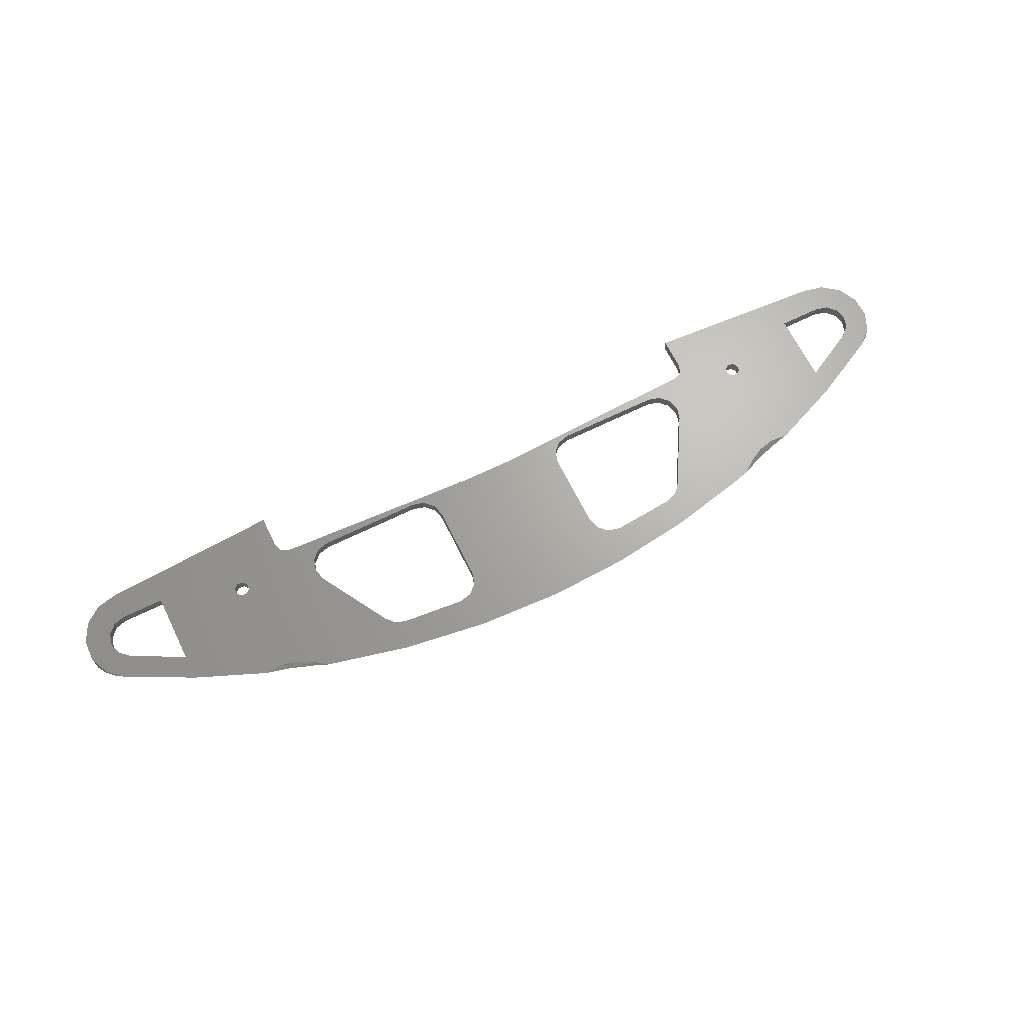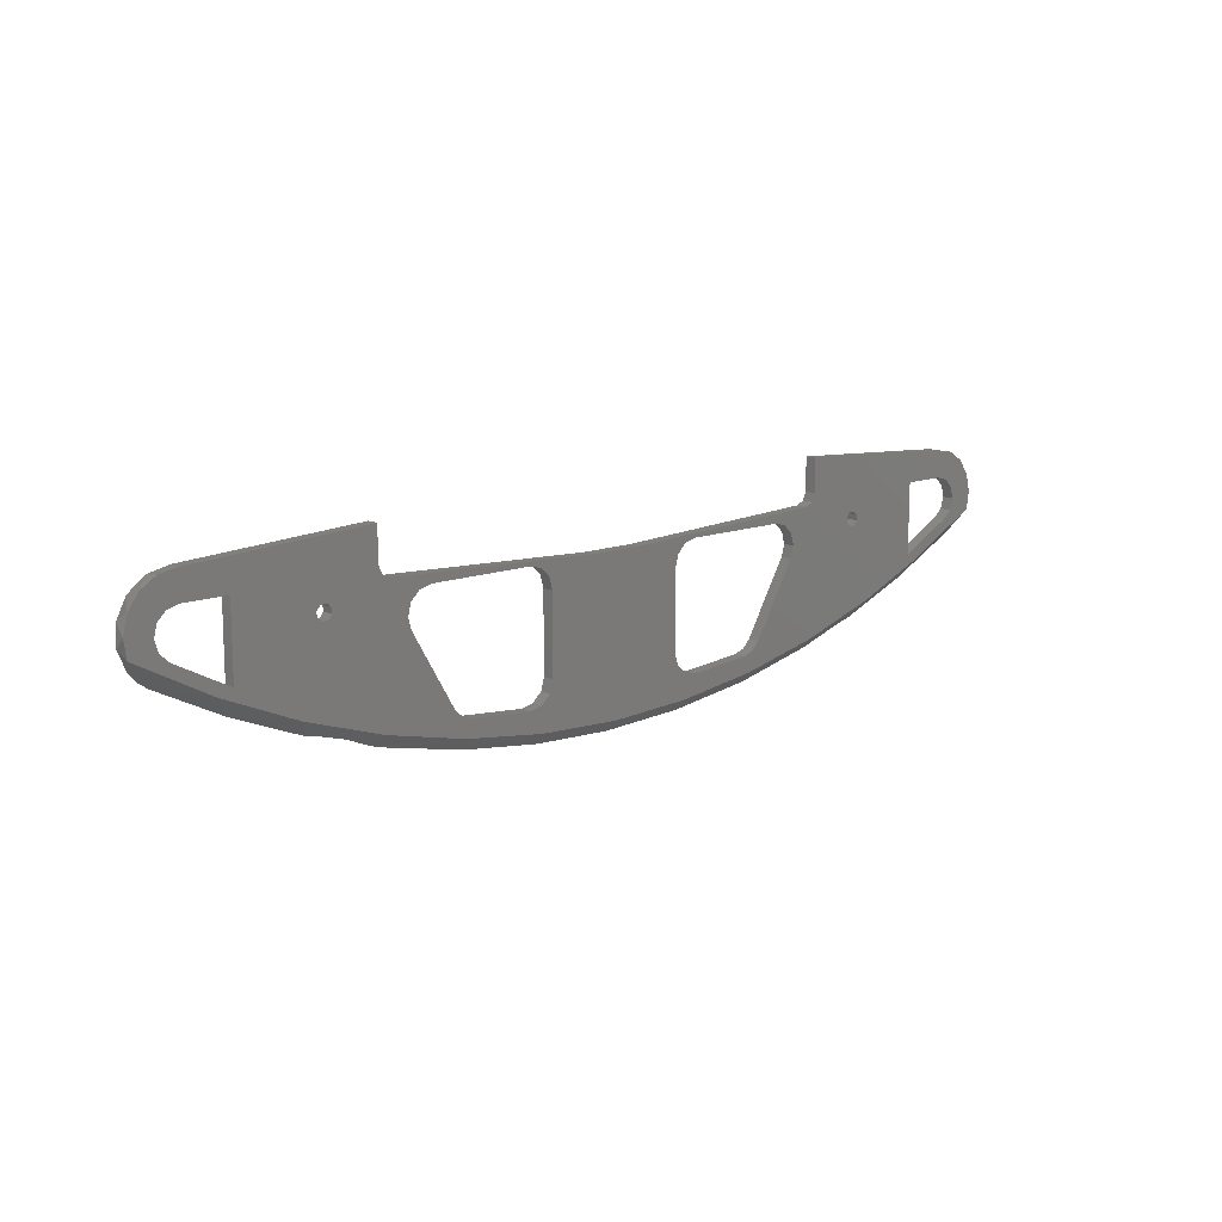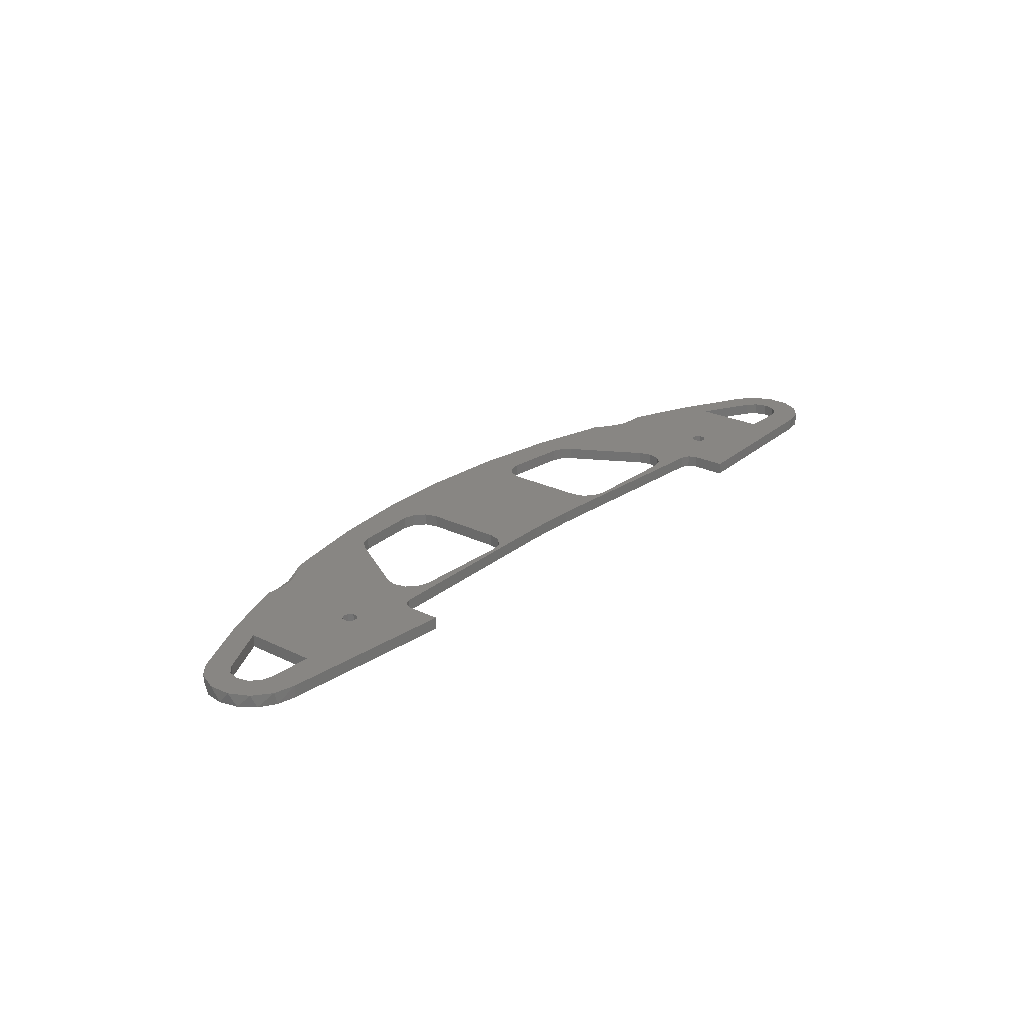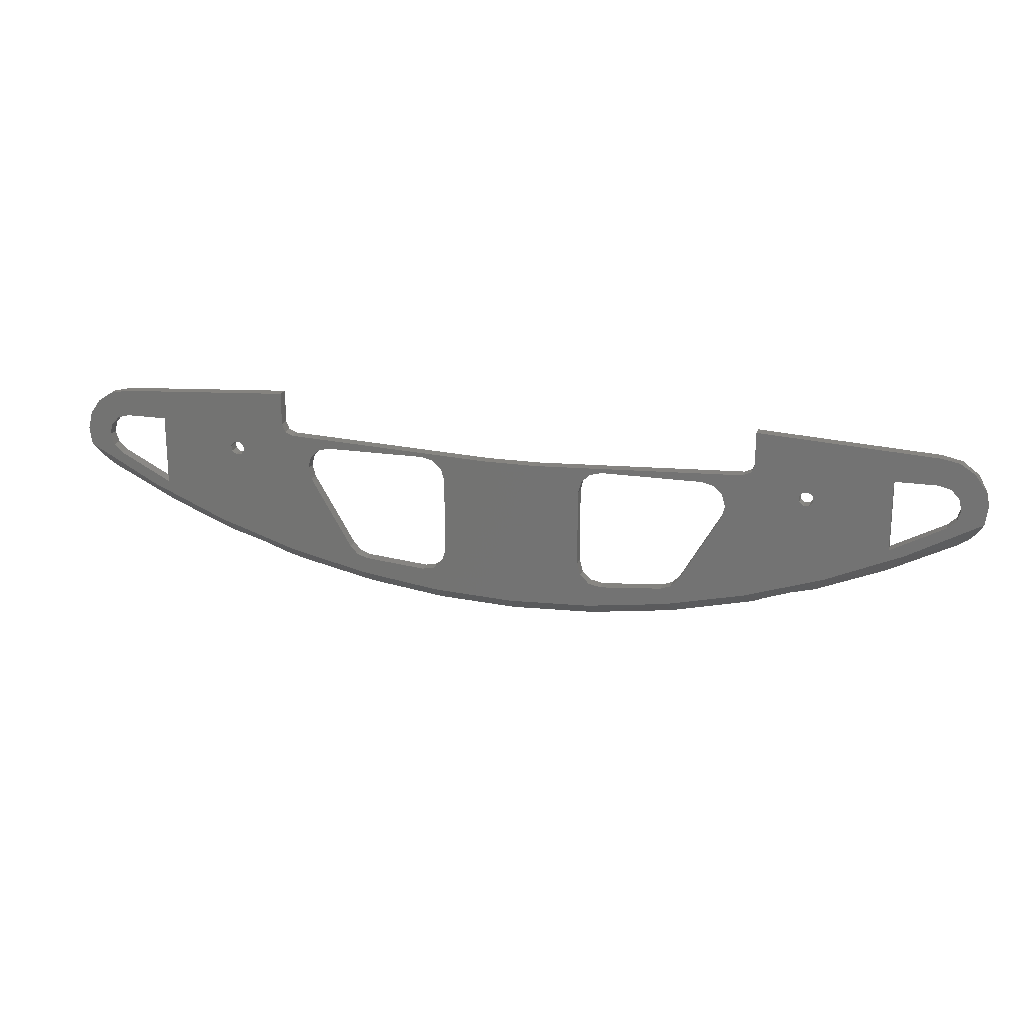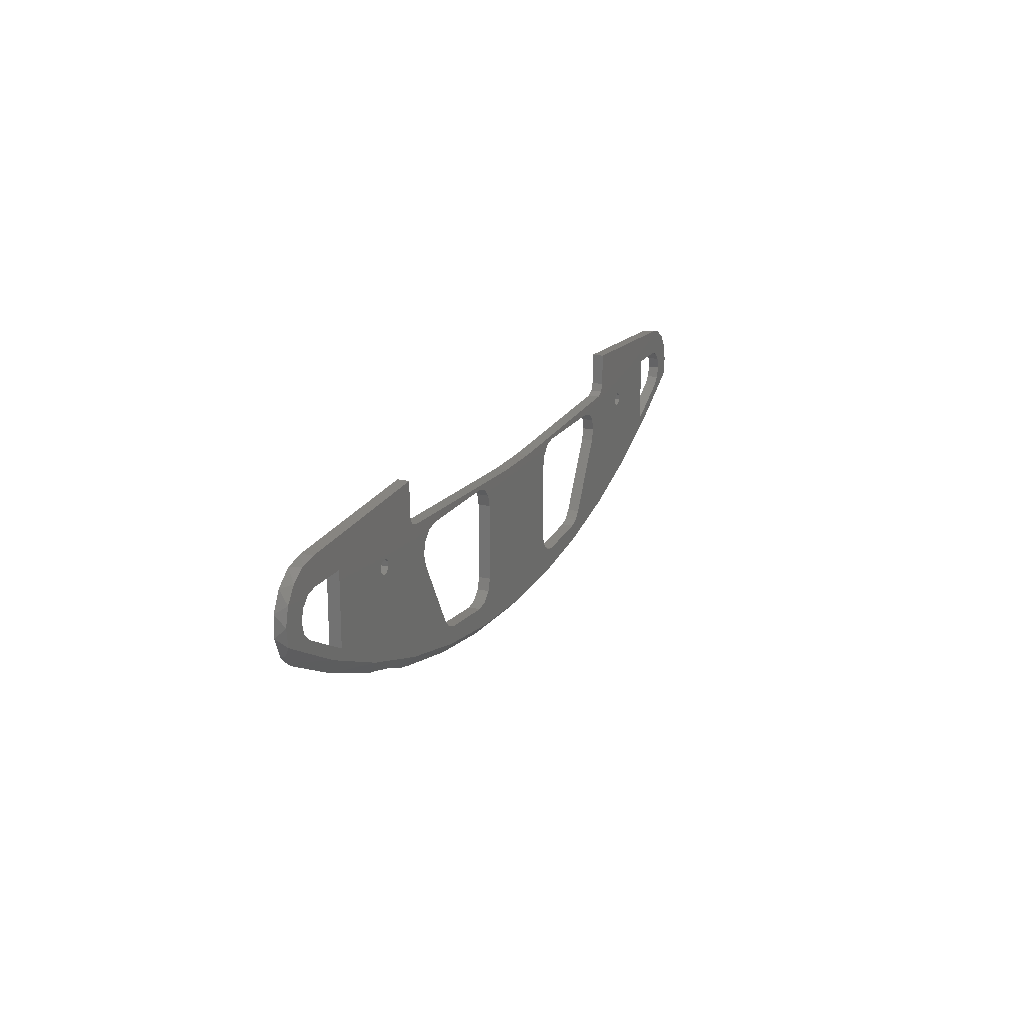
<metadata>
{"format":"stl","ext":"stl","renderer":"f3d","projection":"perspective","resolution":1024,"background":"white","views":[{"elev":66.7,"azim":-26.2,"up":"+Z"},{"elev":12.8,"azim":138.3,"up":"+Y"},{"elev":24.0,"azim":129.2,"up":"+Z"},{"elev":20.4,"azim":-164.6,"up":"+Y"},{"elev":19.0,"azim":113.0,"up":"+Y"}]}
</metadata>
<code>
# stl→obj: 213 verts, 446 faces
v 42 -3.786 0
v 41.44 -5.168 0
v 50.4 -7.801 0
v 4.525 -7.395 0
v 16 -7.6 0
v 33.32 -7.6 0
v -4.525 -7.395 0
v -26.5 -7.6 0
v -40.09 -5.784 0
v -33.32 -7.6 0
v 52.97 -25.68 0
v 51.1 -10.2 0
v 50.09 -25.42 0
v 50.15 -10.1 0
v -41.44 -5.168 0
v -50.15 -7.903 0
v -3.838e-14 -35 0
v 13.32 -34.43 0
v -14.33 -34.34 0
v 40.09 -5.784 0
v 71.89 0.00167 0
v 42 1.802 0
v 64.75 -4.6 0
v 71.94 -4.6 0
v 78.12 -2.923 0
v 75.33 -0.7657 0
v -71.89 0.00167 0
v -75.33 -0.7657 0
v -71.94 -4.6 0
v -64.75 -4.6 0
v -51.1 -7.801 0
v -42 -3.786 0
v -42 1.802 0
v -64.75 -16.6 0
v -51.35 -10.1 0
v -51.95 -9.352 0
v -51.85 -8.401 0
v 64.75 -16.6 0
v 51.35 -7.903 0
v 51.95 -8.648 0
v 51.85 -9.599 0
v 64.63 -20.9 0
v 75.85 -15.19 0
v 73.74 -11.82 0
v 39.57 -29.87 0
v 42.5 -29.07 -6.715e-09
v 26.55 -32.71 0
v 26.81 -27.69 0
v 16.22 -28.63 0
v -16.22 -28.63 0
v -28.53 -32.35 0
v -26.81 -27.69 0
v -42.5 -29.07 0
v -44.61 -27.49 0
v 28.53 -27.05 0
v 44.61 -27.49 0
v 29.79 -25.72 0
v 47.44 -26.02 0
v 36.78 -13.6 0
v 37.32 -11.6 0
v -16 -7.6 0
v -50.09 -25.42 0
v -50.4 -10.2 0
v -52.97 -25.68 8.641e-07
v -64.63 -20.9 0
v -75.85 -15.19 0
v -73.74 -11.82 0
v -78.48 -12.84 0
v -35.32 -8.136 0
v -36.78 -9.6 0
v -49.55 -8.648 0
v -49.65 -9.599 0
v -79.74 -6.062 0
v -73.88 -5.127 0
v -78.12 -2.923 0
v -79.86 -9.588 0
v -75.77 -8.516 0
v -75.28 -6.564 0
v -75.2 -10.45 0
v -37.32 -11.6 0
v -36.78 -13.6 0
v -29.79 -25.72 0
v -47.44 -26.02 0
v -28.53 -27.05 0
v 14 -8.136 0
v -14 -8.136 0
v 12.54 -9.6 0
v -12.54 -9.6 0
v 12 -11.6 0
v -12 -11.6 0
v 12 -24.63 0
v -12 -21.6 0
v -12 -24.63 0
v 12.57 -26.7 0
v -12.57 -26.7 0
v 14.13 -28.17 0
v -14.13 -28.17 0
v 49.65 -8.401 0
v 35.32 -8.136 0
v 49.55 -9.352 0
v 36.78 -9.6 0
v 79.74 -6.062 0
v 73.88 -5.127 0
v 75.28 -6.564 0
v 79.86 -9.588 0
v 75.77 -8.516 0
v 75.2 -10.45 0
v 78.48 -12.84 0
v 42 1.802 -2
v 50.4 -7.801 -2
v 42 -3.786 -2
v 41.44 -5.168 -2
v 33.32 -7.6 -2
v 16 -7.6 -2
v 4.525 -7.395 -2
v -4.525 -7.395 -2
v 41.32 -27.32 -2
v 28.53 -27.05 -2
v 29.79 -25.72 -2
v 50.15 -10.1 -2
v 51.1 -10.2 -2
v -54.56 -22.95 -2
v -50.4 -10.2 -2
v -41.32 -27.32 -2
v -50.15 -7.903 -2
v -41.44 -5.168 -2
v -40.09 -5.784 -2
v -13.93 -32.37 -2
v 13.93 -32.37 -2
v 8.946e-07 -33 -2
v -71.94 -4.6 -2
v -73.88 -5.127 -2
v -79.25 -4.703 -2
v -77.46 -2.22 -2
v -74.89 -0.5742 -2
v -71.89 0.00167 -2
v -64.75 -4.6 -2
v 71.94 -4.6 -2
v 71.89 0.00167 -2
v 74.89 -0.5742 -2
v 77.46 -2.22 -2
v 79.25 -4.703 -2
v 73.88 -5.127 -2
v 40.09 -5.784 -2
v -42 1.802 -2
v -42 -3.786 -2
v -51.1 -7.801 -2
v -64.75 -16.6 -2
v -51.85 -8.401 -2
v -51.95 -9.352 -2
v -51.35 -10.1 -2
v -67.35 -17.39 -2
v -79.58 -10.7 -2
v -73.74 -11.82 -2
v 64.75 -16.6 -2
v 73.74 -11.82 -2
v 79.58 -10.7 -2
v 67.35 -17.39 -2
v 54.56 -22.95 -2
v 51.85 -9.599 -2
v 51.95 -8.648 -2
v 51.35 -7.903 -2
v 64.75 -4.6 -2
v 26.81 -27.69 -2
v 27.74 -30.47 -2
v 16.22 -28.63 -2
v -16.22 -28.63 -2
v -26.81 -27.69 -2
v -27.74 -30.47 -2
v -28.53 -27.05 -2
v -29.79 -25.72 -2
v -16 -7.6 -2
v -33.32 -7.6 -2
v -35.32 -8.136 -2
v -49.55 -8.648 -2
v -36.78 -9.6 -2
v -49.65 -9.599 -2
v 35.32 -8.136 -2
v 49.65 -8.401 -2
v 36.78 -9.6 -2
v 49.55 -9.352 -2
v 37.32 -11.6 -2
v 36.78 -13.6 -2
v -37.32 -11.6 -2
v -36.78 -13.6 -2
v -79.99 -7.669 -2
v -75.28 -6.564 -2
v -75.77 -8.516 -2
v -75.2 -10.45 -2
v 14.13 -28.17 -2
v -14.13 -28.17 -2
v 12.57 -26.7 -2
v -12.57 -26.7 -2
v 12 -24.63 -2
v -12 -24.63 -2
v 12 -11.6 -2
v -12 -11.6 -2
v 12.54 -9.6 -2
v -12.54 -9.6 -2
v 14 -8.136 -2
v -14 -8.136 -2
v 75.28 -6.564 -2
v 79.99 -7.669 -2
v 75.77 -8.516 -2
v 75.2 -10.45 -2
v -77.32 -14.14 -0.1907
v -78.67 -12.56 -0.8696
v 77.32 -14.14 -0.1908
v 78.67 -12.56 -0.8696
v -48.94 -26.51 -0.5398
v -44.64 -28.06 -0.3665
v 51.21 -25.96 -0.3222
v 46.99 -27.13 -0.555
f 1 2 3
f 4 5 6
f 4 7 5
f 8 9 10
f 11 12 13
f 13 12 14
f 9 15 16
f 17 18 19
f 20 4 6
f 20 6 3
f 20 3 2
f 21 22 23
f 21 23 24
f 21 24 25
f 21 25 26
f 27 28 29
f 27 29 30
f 27 30 31
f 27 31 16
f 27 16 15
f 27 15 32
f 27 32 33
f 34 35 36
f 34 36 37
f 34 37 31
f 34 31 30
f 38 23 39
f 38 39 40
f 38 40 41
f 38 41 12
f 38 12 11
f 38 11 42
f 38 42 43
f 38 43 44
f 45 46 47
f 47 46 48
f 47 48 18
f 18 48 49
f 18 49 19
f 19 49 50
f 19 50 51
f 51 50 52
f 51 52 53
f 53 52 54
f 48 46 55
f 55 46 56
f 55 56 57
f 57 56 58
f 57 58 59
f 59 58 13
f 59 13 60
f 60 13 14
f 9 8 7
f 7 8 61
f 7 61 5
f 39 23 3
f 3 23 22
f 3 22 1
f 62 63 64
f 64 63 35
f 64 35 65
f 65 35 34
f 65 34 66
f 66 34 67
f 66 67 68
f 10 9 69
f 69 9 16
f 69 16 70
f 70 16 71
f 70 71 72
f 73 74 75
f 75 74 29
f 75 29 28
f 76 77 73
f 73 77 78
f 73 78 74
f 68 67 76
f 76 67 79
f 76 79 77
f 70 72 80
f 80 72 63
f 80 63 81
f 81 63 62
f 81 62 82
f 82 62 83
f 82 83 84
f 84 83 54
f 84 54 52
f 5 61 85
f 85 61 86
f 85 86 87
f 87 86 88
f 87 88 89
f 89 88 90
f 89 90 91
f 91 90 92
f 91 92 93
f 91 93 94
f 94 93 95
f 94 95 96
f 96 95 97
f 96 97 49
f 49 97 50
f 3 6 98
f 98 6 99
f 98 99 100
f 100 99 101
f 100 101 14
f 14 101 60
f 25 24 102
f 102 24 103
f 102 103 104
f 102 104 105
f 105 104 106
f 105 106 107
f 105 107 108
f 108 107 44
f 108 44 43
f 109 110 111
f 110 112 111
f 113 114 115
f 114 116 115
f 117 118 119
f 120 121 117
f 122 123 124
f 125 126 127
f 128 129 130
f 131 132 133
f 131 133 134
f 131 134 135
f 131 135 136
f 131 136 137
f 138 139 140
f 138 140 141
f 138 141 142
f 138 142 143
f 144 112 110
f 144 110 113
f 144 113 115
f 136 145 146
f 136 146 126
f 136 126 125
f 136 125 147
f 136 147 137
f 148 137 147
f 148 147 149
f 148 149 150
f 148 150 151
f 148 151 123
f 148 123 122
f 148 122 152
f 148 152 153
f 148 153 154
f 155 156 157
f 155 157 158
f 155 158 159
f 155 159 117
f 155 117 121
f 155 121 160
f 155 160 161
f 155 161 162
f 155 162 163
f 162 110 163
f 163 110 109
f 163 109 138
f 138 109 139
f 118 117 164
f 164 117 165
f 164 165 166
f 166 165 129
f 166 129 167
f 167 129 128
f 167 128 168
f 168 128 169
f 168 169 170
f 170 169 124
f 170 124 171
f 116 172 127
f 127 172 173
f 127 173 125
f 125 173 174
f 125 174 175
f 175 174 176
f 175 176 177
f 113 110 178
f 178 110 179
f 178 179 180
f 180 179 181
f 180 181 182
f 182 181 120
f 182 120 183
f 183 120 117
f 183 117 119
f 177 176 123
f 123 176 184
f 123 184 124
f 124 184 185
f 124 185 171
f 133 132 186
f 186 132 187
f 186 187 188
f 186 188 153
f 153 188 189
f 153 189 154
f 166 167 190
f 190 167 191
f 190 191 192
f 192 191 193
f 192 193 194
f 194 193 195
f 194 195 196
f 196 195 197
f 196 197 198
f 198 197 199
f 198 199 200
f 200 199 201
f 200 201 114
f 114 201 172
f 114 172 116
f 143 142 202
f 202 142 203
f 202 203 204
f 204 203 205
f 205 203 157
f 205 157 156
f 179 98 181
f 181 98 100
f 181 100 120
f 120 100 14
f 120 14 121
f 121 14 12
f 121 12 160
f 160 12 41
f 160 41 161
f 161 41 40
f 161 40 162
f 162 40 39
f 162 39 110
f 110 39 3
f 110 3 179
f 179 3 98
f 149 37 150
f 150 37 36
f 150 36 151
f 151 36 35
f 151 35 123
f 123 35 63
f 123 63 177
f 177 63 72
f 177 72 175
f 175 72 71
f 175 71 125
f 125 71 16
f 125 16 147
f 147 16 31
f 147 31 149
f 149 31 37
f 145 33 146
f 146 33 32
f 111 1 109
f 109 1 22
f 136 27 145
f 145 27 33
f 21 139 22
f 22 139 109
f 144 20 112
f 112 20 2
f 112 2 111
f 111 2 1
f 146 32 126
f 126 32 15
f 126 15 127
f 127 15 9
f 7 116 9
f 9 116 127
f 4 115 7
f 7 115 116
f 20 144 4
f 4 144 115
f 183 59 182
f 182 59 60
f 182 60 180
f 180 60 101
f 180 101 178
f 178 101 99
f 178 99 113
f 113 99 6
f 57 59 119
f 119 59 183
f 164 48 118
f 118 48 55
f 118 55 119
f 119 55 57
f 48 164 49
f 49 164 166
f 194 91 192
f 192 91 94
f 192 94 190
f 190 94 96
f 190 96 166
f 166 96 49
f 89 91 196
f 196 91 194
f 114 5 200
f 200 5 85
f 200 85 198
f 198 85 87
f 198 87 196
f 196 87 89
f 5 114 6
f 6 114 113
f 156 44 205
f 205 44 107
f 205 107 204
f 204 107 106
f 204 106 202
f 202 106 104
f 202 104 143
f 143 104 103
f 143 103 138
f 138 103 24
f 38 44 155
f 155 44 156
f 23 38 163
f 163 38 155
f 24 23 138
f 138 23 163
f 172 61 173
f 173 61 8
f 173 8 10
f 90 197 92
f 92 197 195
f 92 195 93
f 93 195 95
f 95 195 193
f 95 193 97
f 97 193 191
f 97 191 50
f 50 191 167
f 168 52 167
f 167 52 50
f 52 168 84
f 84 168 170
f 84 170 82
f 82 170 171
f 81 82 185
f 185 82 171
f 81 185 80
f 80 185 184
f 80 184 70
f 70 184 176
f 70 176 69
f 69 176 174
f 69 174 10
f 10 174 173
f 34 30 148
f 148 30 137
f 67 34 154
f 154 34 148
f 67 154 79
f 79 154 189
f 79 189 77
f 77 189 188
f 77 188 78
f 78 188 187
f 78 187 74
f 74 187 132
f 74 132 29
f 29 132 131
f 30 29 137
f 137 29 131
f 66 68 206
f 153 76 186
f 76 73 186
f 186 73 133
f 133 73 75
f 133 75 134
f 134 75 28
f 76 153 68
f 68 153 207
f 68 207 206
f 27 136 28
f 28 136 135
f 28 135 134
f 43 208 108
f 208 209 108
f 105 203 102
f 203 142 102
f 25 102 142
f 142 141 25
f 26 25 141
f 108 209 105
f 105 209 157
f 105 157 203
f 139 21 140
f 140 21 26
f 140 26 141
f 210 62 64
f 54 211 53
f 211 54 210
f 210 54 83
f 210 83 62
f 13 58 212
f 11 13 212
f 212 58 213
f 213 58 56
f 46 213 56
f 64 65 122
f 122 65 152
f 130 17 128
f 128 17 19
f 128 19 169
f 169 19 51
f 169 51 124
f 124 51 53
f 124 53 211
f 65 66 152
f 152 66 206
f 152 206 153
f 153 206 207
f 124 211 122
f 122 211 210
f 122 210 64
f 158 42 159
f 17 130 18
f 18 130 129
f 18 129 47
f 47 129 165
f 47 165 45
f 45 165 46
f 46 165 117
f 46 117 213
f 42 11 159
f 159 11 212
f 159 212 117
f 117 212 213
f 157 209 158
f 158 209 208
f 158 208 42
f 42 208 43
f 61 172 86
f 86 172 201
f 86 201 88
f 88 201 199
f 88 199 90
f 90 199 197

</code>
